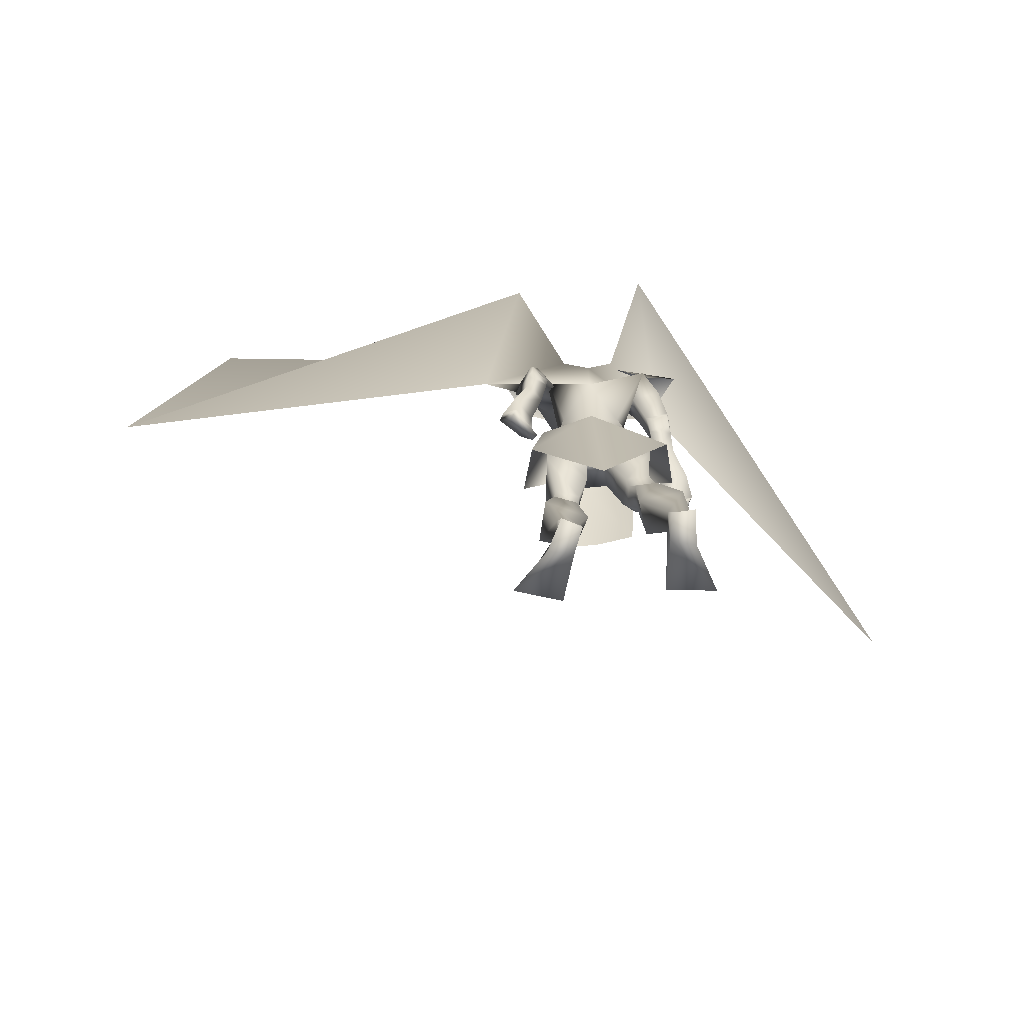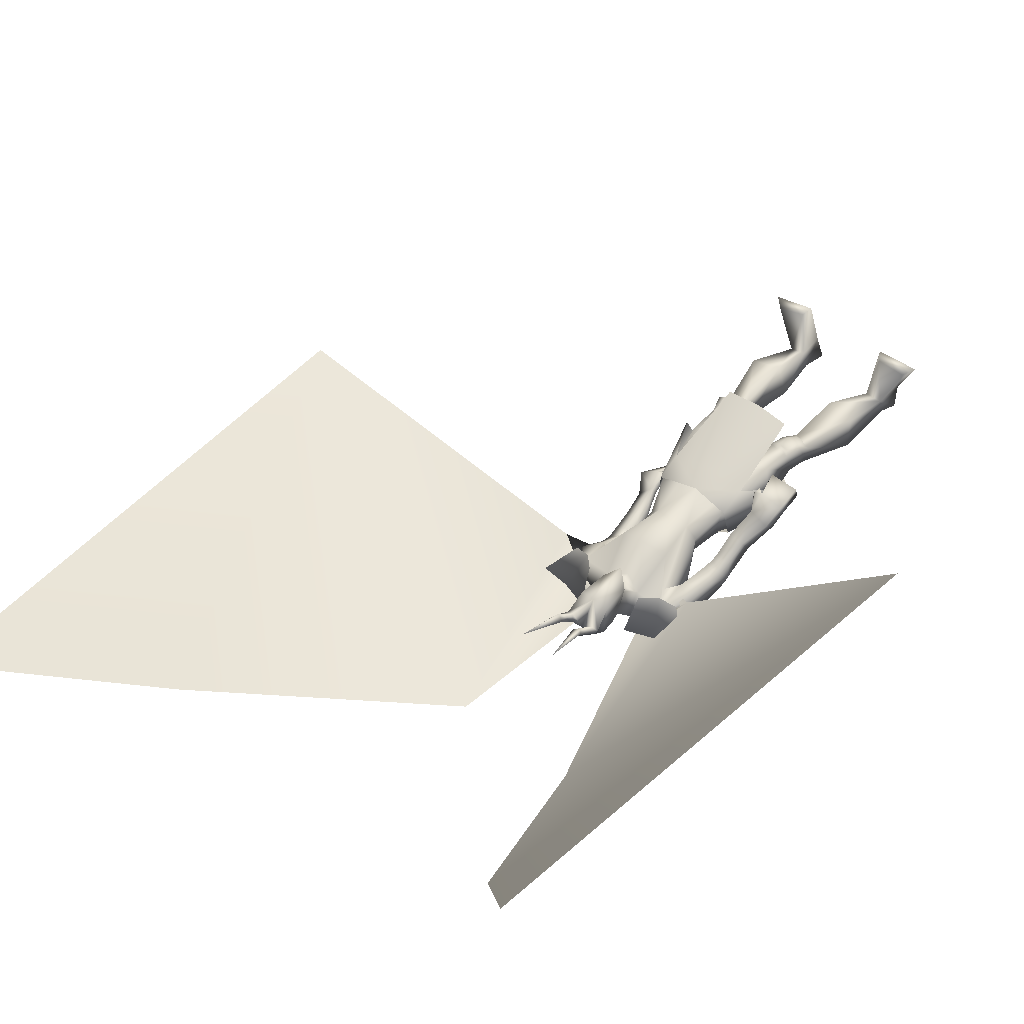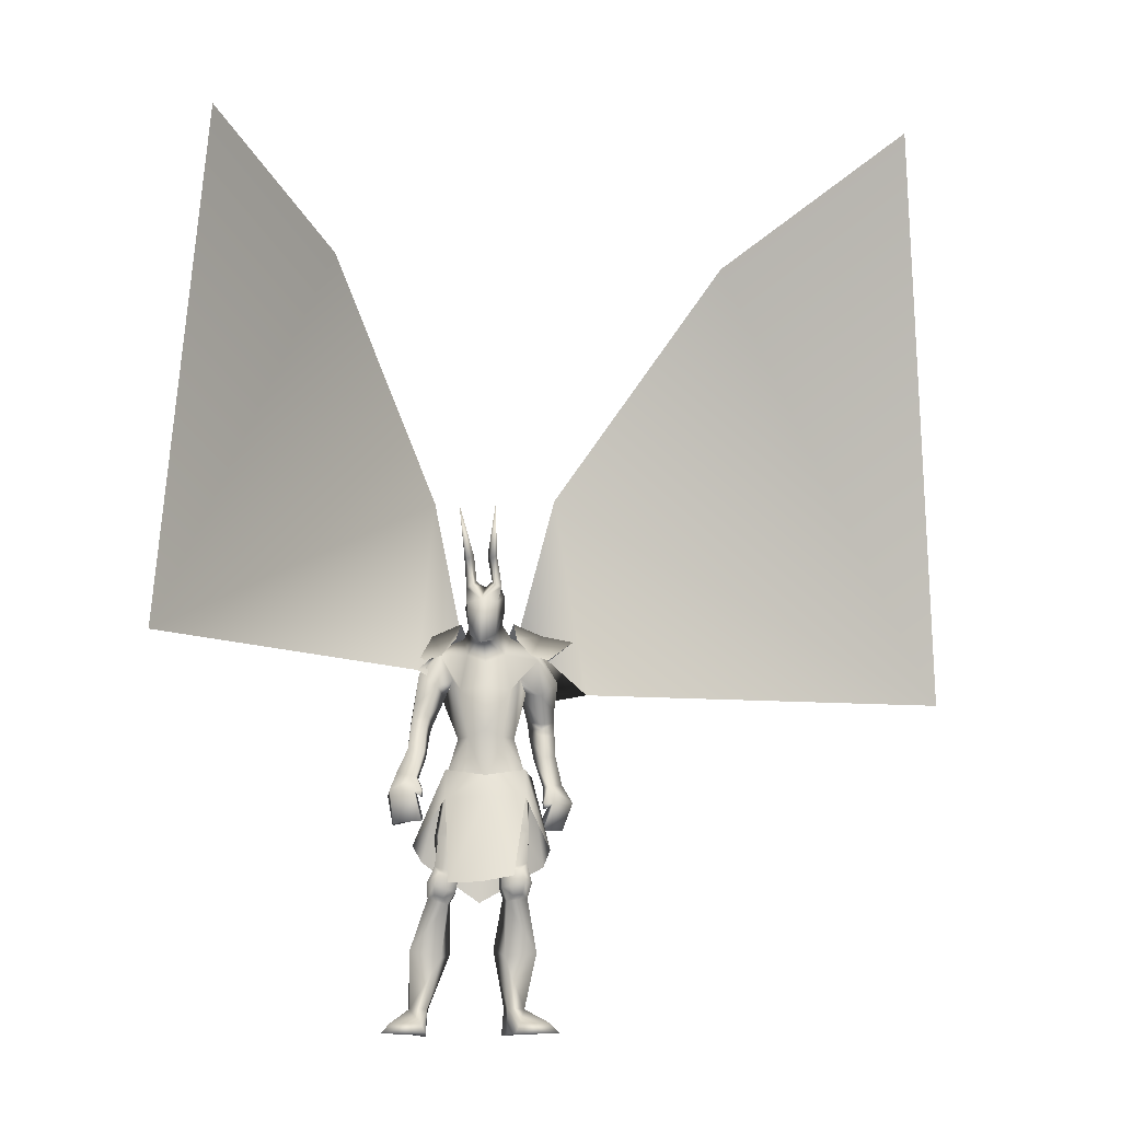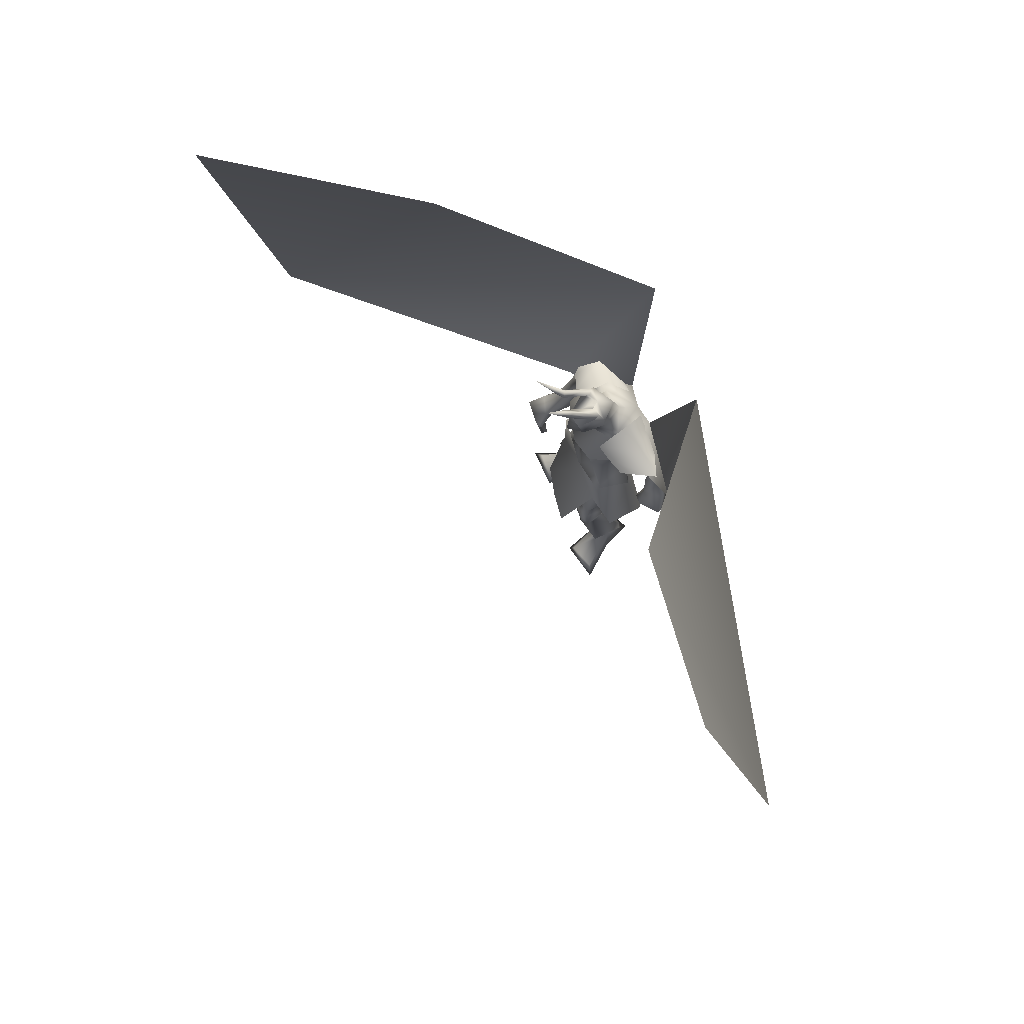
<metadata>
{"format":"obj","ext":"obj","renderer":"f3d","projection":"perspective","resolution":1024,"background":"white","views":[{"elev":-68.1,"azim":-174.6,"up":"+Y"},{"elev":57.5,"azim":-141.5,"up":"+Z"},{"elev":-12.2,"azim":5.7,"up":"+Y"},{"elev":74.3,"azim":72.3,"up":"+Y"}]}
</metadata>
<code>
o Cube_Cube.001
v 0.009057 -0.07612 0.06231
v 0.1466 -0.05518 0.03093
v -0.1321 -0.05518 0.05812
v 0.1566 -0.07044 -0.1017
v -0.156 -0.06217 -0.05735
v -0.01007 -0.03009 -0.1327
v 0.009371 -0.4555 0.158
v 0.1239 -0.4366 0.1647
v -0.1064 -0.458 0.1397
v 0.2307 -0.3339 -0.009904
v -0.2524 -0.3187 0.02141
v 0.1907 -0.3813 -0.1608
v -0.2421 -0.3637 -0.1314
v -0.03215 -0.5086 -0.1154
v 0.01495 -0.1549 0.1006
v 0.151 -0.1556 0.04769
v -0.1295 -0.1598 0.07452
v 0.1143 0.4109 0.02755
v -0.1012 0.4109 0.04858
v 0.08942 0.4879 -0.09282
v -0.09998 0.4879 -0.07434
v 0.0394 0.4003 -0.1666
v -0.06515 0.4003 -0.1564
v 0.2211 0.3423 -0.02805
v -0.2166 0.3423 0.01466
v 0.299 0.4265 -0.1417
v -0.315 0.4265 -0.08181
v 0.1864 0.349 -0.1762
v -0.2182 0.343 -0.1238
v 0.08373 0.4302 -0.05795
v -0.08846 0.4304 -0.06718
v -0.002365 0.4168 -0.1194
v 0.06619 0.3644 -0.01854
v -0.06718 0.3644 -0.01205
v 0.000571 0.335 0.006589
v 0.1836 0.3783 -0.07791
v -0.1693 0.3959 -0.04505
v 0.1809 0.3471 -0.05578
v -0.1639 0.3634 -0.02509
v -0.01435 0.3485 -0.1766
v -0.01403 0.1791 -0.1733
v 0.1362 0.2957 -0.179
v -0.2022 0.289 -0.1596
v 0.0976 0.2265 0.05578
v -0.07928 0.2265 0.07304
v 0.01149 0.2346 0.08825
v 0.1155 0.2871 -0.03397
v -0.1228 0.2793 -0.04026
v 0.06749 0.06231 0.02909
v -0.05489 0.06231 0.04103
v 0.008034 0.08485 0.05285
v 0.1008 0.06089 -0.02423
v -0.09789 0.06089 -0.004846
v -0.0059 0.05635 -0.08995
v 0.08417 0.05953 -0.09786
v -0.0958 0.05953 -0.0803
v 0.2254 0.1829 -0.1899
v -0.2527 0.1836 0.01014
v 0.1812 0.1323 -0.169
v -0.199 0.1384 0.01536
v 0.1837 0.1942 -0.2474
v -0.2713 0.1528 -0.05218
v 0.1241 0.1536 -0.2086
v -0.1963 0.1197 -0.05484
v 0.2256 0.09471 -0.2062
v -0.2615 0.08857 0.04233
v 0.182 0.09394 -0.1717
v -0.2069 0.08134 0.0349
v 0.1906 0.0859 -0.2545
v -0.2746 0.06333 -0.01079
v 0.1329 0.09257 -0.2141
v -0.2056 0.06025 -0.02646
v 0.1809 0.1154 -0.1789
v -0.2048 0.1098 0.02319
v 0.2234 0.1427 -0.2097
v -0.258 0.137 0.02311
v 0.1862 0.1419 -0.2608
v -0.2735 0.1087 -0.03279
v 0.1288 0.1246 -0.2193
v -0.2029 0.09012 -0.04136
v 0.009476 -0.1082 0.04839
v 0.1378 -0.05282 0.01307
v -0.1241 -0.05334 0.04121
v -0.007413 -0.02259 -0.1055
v 0.09724 -0.04823 -0.1084
v -0.1131 -0.04373 -0.08555
v 0.0556 -0.2046 0.05583
v -0.03954 -0.2151 0.05179
v 0.01003 -0.1867 0.06295
v 0.01756 -0.2433 -0.06569
v -0.04004 -0.2447 -0.07907
v -0.0123 -0.2118 -0.071
v 0.142 -0.154 -0.1102
v -0.165 -0.1442 -0.08041
v -0.0166 -0.1325 -0.1197
v 0.1579 -0.388 0.0673
v -0.1676 -0.3936 0.05828
v 0.06774 -0.4087 0.06833
v -0.08335 -0.4197 0.03776
v 0.05274 -0.4375 -0.005694
v -0.1033 -0.439 -0.05339
v 0.1232 -0.4275 -0.03109
v -0.1757 -0.4173 -0.05045
v 0.08339 -0.3026 0.07804
v -0.07443 -0.3178 0.06158
v 0.1648 -0.2825 0.07203
v -0.1501 -0.29 0.08545
v 0.0212 -0.3555 -0.03687
v -0.05973 -0.3583 -0.0734
v 0.1477 -0.2929 -0.0938
v -0.1887 -0.2769 -0.07762
v 0.1554 -0.5044 0.02781
v -0.1972 -0.5012 0.01576
v 0.08669 -0.5158 0.05289
v -0.1266 -0.5235 0.01361
v 0.06344 -0.4999 -0.01271
v -0.1282 -0.5116 -0.05678
v 0.1305 -0.492 -0.03588
v -0.1971 -0.4931 -0.0533
v 0.0708 -0.4687 0.07348
v -0.09775 -0.4813 0.02257
v 0.1753 -0.454 0.06409
v -0.1948 -0.452 0.0538
v 0.05511 -0.473 0.005906
v -0.1083 -0.481 -0.04514
v 0.1371 -0.4645 -0.01959
v -0.1919 -0.4597 -0.03975
v 0.1534 -0.4557 0.08457
v -0.1675 -0.4586 0.06472
v 0.101 -0.4645 0.08645
v -0.12 -0.4744 0.04639
v 0.1116 -0.4977 0.07149
v -0.1395 -0.5016 0.03906
v 0.1433 -0.4939 0.0712
v -0.1679 -0.4928 0.05056
v 0.1019 -0.4146 0.08676
v -0.1135 -0.4291 0.05199
v 0.1427 -0.4055 0.08464
v -0.1504 -0.4155 0.06624
v 0.16 -0.9648 -0.04884
v -0.2864 -0.9633 -0.02679
v 0.07911 -0.9686 -0.03702
v -0.2092 -0.9699 -0.05228
v 0.04787 -0.9706 -0.1208
v -0.2235 -0.9729 -0.142
v 0.1083 -0.964 -0.1516
v -0.2907 -0.9614 -0.1409
v 0.0808 -0.7029 0.06003
v -0.1462 -0.7091 0.02977
v 0.1874 -0.6933 0.02676
v -0.2547 -0.6825 0.03903
v 0.02939 -0.6787 -0.03089
v -0.1306 -0.6936 -0.07518
v 0.1576 -0.6697 -0.09198
v -0.2696 -0.6642 -0.08364
v 0.07964 -0.8771 -0.03249
v -0.205 -0.8798 -0.04706
v 0.1364 -0.8813 -0.05671
v -0.2667 -0.8794 -0.04481
v 0.05961 -0.8762 -0.09082
v -0.2114 -0.8814 -0.1086
v 0.1235 -0.8851 -0.1115
v -0.2787 -0.8826 -0.09982
v 0.237 -0.931 0.06062
v -0.3084 -0.931 0.1039
v 0.1395 -0.9337 0.1013
v -0.2028 -0.9337 0.0996
v 0.1263 -0.9665 0.1163
v -0.1845 -0.9664 0.1076
v 0.2731 -0.9665 0.06861
v -0.3377 -0.9664 0.1264
v 0.2521 -0.2467 -0.224
v -0.3012 -0.2496 0.1417
v 0.1893 -0.2523 -0.146
v -0.2014 -0.2442 0.15
v 0.2327 -0.2417 -0.2534
v -0.309 -0.2549 0.1073
v 0.1726 -0.2375 -0.1564
v -0.1984 -0.2349 0.1274
v 0.2075 -0.09281 -0.1511
v -0.2254 -0.0851 0.1262
v 0.2521 -0.08291 -0.2151
v -0.2986 -0.07425 0.11
v 0.238 -0.1061 -0.2427
v -0.3103 -0.1034 0.08589
v 0.1881 -0.09669 -0.1668
v -0.2215 -0.09387 0.1026
v 0.1874 0.2265 -0.1024
v -0.1718 0.2497 0.000735
v 0.2455 0.2744 -0.1296
v -0.2386 0.2939 0.003886
v 0.1595 0.287 -0.2128
v -0.2483 0.2385 -0.1024
v 0.1049 0.2491 -0.1491
v -0.1585 0.221 -0.09141
v 0.1481 0.1302 -0.2343
v -0.2274 0.09579 -0.03894
v 0.1735 0.1407 -0.2678
v -0.2706 0.1016 -0.04532
v 0.152 0.107 -0.2311
v -0.23 0.07655 -0.02868
v 0.1765 0.1048 -0.2633
v -0.2703 0.07615 -0.03202
v 0.1475 0.1522 -0.2285
v -0.2258 0.1161 -0.04678
v 0.1711 0.1737 -0.2576
v -0.2667 0.1272 -0.05494
v 0.08318 -0.07915 0.01764
v -0.07033 -0.08129 0.0326
v 0.1526 -0.1618 0.03576
v -0.1347 -0.1648 0.06299
v 0.1869 0.0135 -0.1592
v -0.2065 0.008153 0.07087
v 0.2304 0.01781 -0.1983
v -0.2642 0.018 0.07419
v 0.1942 0.006922 -0.2451
v -0.2756 -0.009327 0.02176
v 0.1517 0.01116 -0.1908
v -0.2066 -0.008434 0.02654
v 0.2304 -0.1572 -0.1288
v -0.2248 -0.1434 0.168
v 0.2931 -0.1494 -0.1876
v -0.3114 -0.1375 0.1678
v 0.2795 -0.1617 -0.2138
v -0.3216 -0.1562 0.1417
v 0.2131 -0.156 -0.1414
v -0.2204 -0.146 0.1466
v 0.1935 -0.1768 -0.1384
v -0.1996 -0.1628 0.1541
v 0.1998 -0.1775 -0.1342
v -0.2032 -0.1627 0.1612
v 0.19 -0.1545 -0.132
v -0.196 -0.1384 0.1537
v 0.1966 -0.1554 -0.1272
v -0.1996 -0.1384 0.1616
v -0.002365 0.4542 -0.09046
v 0.05545 0.4737 -0.02118
v -0.06018 0.4737 -0.02118
v -0.002365 0.5393 -0.0646
v 0.06896 0.5283 0.000734
v -0.07369 0.5283 0.000734
v 0.06678 0.5721 -0.003603
v -0.0715 0.5721 -0.003603
v -0.002365 0.6069 0.003518
v 0.03262 0.4114 0.02877
v -0.03735 0.4114 0.02877
v -0.002365 0.4142 0.04065
v 0.05222 0.5347 0.09316
v -0.05695 0.5347 0.09316
v -0.002365 0.5436 0.1116
v 0.04421 0.4236 0.06791
v -0.04894 0.4236 0.06791
v -0.002365 0.386 0.1201
v 0.03845 0.6068 0.05049
v -0.04318 0.6068 0.05049
v 0.06149 0.6007 0.03587
v -0.06622 0.6007 0.03587
v 0.02566 0.6215 0.02663
v -0.03039 0.6215 0.02663
v 0.05353 0.6056 0.0132
v -0.05826 0.6056 0.0132
v 0.04445 0.7018 0.1183
v -0.04918 0.7018 0.1183
v 0.02185 0.6931 0.1305
v -0.02658 0.6931 0.1305
v 0.05573 0.6944 0.137
v -0.06046 0.6944 0.137
v 0.04394 0.6824 0.149
v -0.04866 0.6824 0.149
v 0.06225 0.8619 0.2293
v -0.06698 0.8619 0.2293
v 0.3432 0.24 -0.1877
v -0.2403 0.3068 0.0243
v 0.06848 0.3692 -0.1942
v -0.09502 0.3692 -0.1792
v 1.593 0.1792 -0.1684
v -0.9686 0.2958 0.9609
v 0.2165 0.9881 -0.2849
v -0.2314 0.9892 -0.2796
v 1.526 2.181 0.2394
v -0.76 2.003 1.17
v 0.8616 1.721 0.1617
v -0.4828 1.725 0.4594
v 0.1626 0.3574 -0.000197
v 0.189 0.4466 -0.1172
v 0.09844 0.36 -0.175
v -0.1538 0.3574 0.03068
v -0.2024 0.4466 -0.07902
v -0.1247 0.36 -0.1533
f 4 2 10
f 4 10 12
f 11 3 5
f 11 5 13
f 6 4 12
f 6 12 14
f 13 5 6
f 13 6 14
f 1 15 16
f 1 16 2
f 1 3 17
f 1 17 15
f 15 7 8
f 15 8 16
f 9 7 15
f 9 15 17
f 2 16 10
f 11 17 3
f 30 33 38
f 30 38 36
f 39 34 31
f 39 31 37
f 30 36 40
f 30 40 32
f 40 37 31
f 40 31 32
f 33 35 46
f 33 46 44
f 46 35 34
f 46 34 45
f 38 33 44
f 38 44 47
f 45 34 39
f 45 39 48
f 44 46 51
f 44 51 49
f 51 46 45
f 51 45 50
f 47 44 49
f 47 49 52
f 50 45 48
f 50 48 53
f 41 42 55
f 41 55 54
f 56 43 41
f 56 41 54
f 42 47 52
f 42 52 55
f 53 48 43
f 53 43 56
f 59 73 75
f 59 75 57
f 76 74 60
f 76 60 58
f 73 67 65
f 73 65 75
f 66 68 74
f 66 74 76
f 63 79 73
f 63 73 59
f 74 80 64
f 74 64 60
f 79 71 67
f 79 67 73
f 68 72 80
f 68 80 74
f 54 55 85
f 54 85 84
f 86 56 54
f 86 54 84
f 55 52 82
f 55 82 85
f 83 53 56
f 83 56 86
f 87 89 92
f 87 92 90
f 92 89 88
f 92 88 91
f 85 93 95
f 85 95 84
f 95 94 86
f 95 86 84
f 93 90 92
f 93 92 95
f 92 91 94
f 92 94 95
f 104 98 96
f 104 96 106
f 97 99 105
f 97 105 107
f 90 108 104
f 90 104 87
f 105 109 91
f 105 91 88
f 108 100 98
f 108 98 104
f 99 101 109
f 99 109 105
f 93 110 108
f 93 108 90
f 109 111 94
f 109 94 91
f 110 102 100
f 110 100 108
f 101 103 111
f 101 111 109
f 106 96 102
f 106 102 110
f 103 97 107
f 103 107 111
f 100 124 120
f 100 120 98
f 121 125 101
f 121 101 99
f 124 116 114
f 124 114 120
f 115 117 125
f 115 125 121
f 102 126 124
f 102 124 100
f 125 127 103
f 125 103 101
f 126 118 116
f 126 116 124
f 117 119 127
f 117 127 125
f 96 122 126
f 96 126 102
f 127 123 97
f 127 97 103
f 122 112 118
f 122 118 126
f 119 113 123
f 119 123 127
f 122 96 138
f 122 138 128
f 139 97 123
f 139 123 129
f 112 122 128
f 112 128 134
f 129 123 113
f 129 113 135
f 98 120 130
f 98 130 136
f 131 121 99
f 131 99 137
f 120 114 132
f 120 132 130
f 133 115 121
f 133 121 131
f 114 112 134
f 114 134 132
f 135 113 115
f 135 115 133
f 96 98 136
f 96 136 138
f 137 99 97
f 137 97 139
f 136 130 128
f 136 128 138
f 129 131 137
f 129 137 139
f 130 132 134
f 130 134 128
f 135 133 131
f 135 131 129
f 114 148 150
f 114 150 112
f 151 149 115
f 151 115 113
f 116 152 148
f 116 148 114
f 149 153 117
f 149 117 115
f 118 154 152
f 118 152 116
f 153 155 119
f 153 119 117
f 112 150 154
f 112 154 118
f 155 151 113
f 155 113 119
f 140 142 144
f 140 144 146
f 145 143 141
f 145 141 147
f 148 156 158
f 148 158 150
f 159 157 149
f 159 149 151
f 152 160 156
f 152 156 148
f 157 161 153
f 157 153 149
f 160 144 142
f 160 142 156
f 143 145 161
f 143 161 157
f 154 162 160
f 154 160 152
f 161 163 155
f 161 155 153
f 162 146 144
f 162 144 160
f 145 147 163
f 145 163 161
f 150 158 162
f 150 162 154
f 163 159 151
f 163 151 155
f 158 140 146
f 158 146 162
f 147 141 159
f 147 159 163
f 158 156 166
f 158 166 164
f 167 157 159
f 167 159 165
f 140 158 164
f 140 164 170
f 165 159 141
f 165 141 171
f 156 142 168
f 156 168 166
f 169 143 157
f 169 157 167
f 142 140 170
f 142 170 168
f 171 141 143
f 171 143 169
f 166 168 170
f 166 170 164
f 171 169 167
f 171 167 165
f 172 174 178
f 172 178 176
f 179 175 173
f 179 173 177
f 38 188 190
f 38 190 36
f 191 189 39
f 191 39 37
f 188 59 57
f 188 57 190
f 58 60 189
f 58 189 191
f 36 190 192
f 36 192 42
f 193 191 37
f 193 37 43
f 190 57 61
f 190 61 192
f 62 58 191
f 62 191 193
f 47 194 188
f 47 188 38
f 189 195 48
f 189 48 39
f 194 63 59
f 194 59 188
f 60 64 195
f 60 195 189
f 42 192 194
f 42 194 47
f 195 193 43
f 195 43 48
f 192 61 63
f 192 63 194
f 64 62 193
f 64 193 195
f 57 75 77
f 57 77 61
f 78 76 58
f 78 58 62
f 65 69 77
f 65 77 75
f 78 70 66
f 78 66 76
f 79 63 204
f 79 204 196
f 205 64 80
f 205 80 197
f 71 79 196
f 71 196 200
f 197 80 72
f 197 72 201
f 77 69 202
f 77 202 198
f 203 70 78
f 203 78 199
f 61 77 198
f 61 198 206
f 199 78 62
f 199 62 207
f 69 71 200
f 69 200 202
f 201 72 70
f 201 70 203
f 63 61 206
f 63 206 204
f 207 62 64
f 207 64 205
f 206 198 196
f 206 196 204
f 197 199 207
f 197 207 205
f 198 202 200
f 198 200 196
f 201 203 199
f 201 199 197
f 49 51 81
f 49 81 208
f 81 51 50
f 81 50 209
f 49 208 82
f 49 82 52
f 83 209 50
f 83 50 53
f 81 89 87
f 81 87 208
f 88 89 81
f 88 81 209
f 87 104 106
f 87 106 210
f 107 105 88
f 107 88 211
f 82 208 87
f 82 87 210
f 88 209 83
f 88 83 211
f 82 210 93
f 82 93 85
f 94 211 83
f 94 83 86
f 93 210 106
f 93 106 110
f 107 211 94
f 107 94 111
f 67 212 214
f 67 214 65
f 215 213 68
f 215 68 66
f 65 214 216
f 65 216 69
f 217 215 66
f 217 66 70
f 71 218 212
f 71 212 67
f 213 219 72
f 213 72 68
f 69 216 218
f 69 218 71
f 219 217 70
f 219 70 72
f 180 220 222
f 180 222 182
f 223 221 181
f 223 181 183
f 220 174 172
f 220 172 222
f 173 175 221
f 173 221 223
f 182 222 224
f 182 224 184
f 225 223 183
f 225 183 185
f 222 172 176
f 222 176 224
f 177 173 223
f 177 223 225
f 226 178 174
f 226 174 220
f 175 179 227
f 175 227 221
f 184 224 226
f 184 226 186
f 227 225 185
f 227 185 187
f 224 176 178
f 224 178 226
f 179 177 225
f 179 225 227
f 226 220 230
f 226 230 228
f 231 221 227
f 231 227 229
f 186 226 228
f 186 228 232
f 229 227 187
f 229 187 233
f 220 180 234
f 220 234 230
f 235 181 221
f 235 221 231
f 180 186 232
f 180 232 234
f 233 187 181
f 233 181 235
f 232 228 230
f 232 230 234
f 231 229 233
f 231 233 235
f 180 182 214
f 180 214 212
f 215 183 181
f 215 181 213
f 182 184 216
f 182 216 214
f 217 185 183
f 217 183 215
f 184 186 218
f 184 218 216
f 219 187 185
f 219 185 217
f 180 212 218
f 180 218 186
f 219 213 181
f 219 181 187
f 251 245 237
f 251 237 240
f 238 246 252
f 238 252 241
f 236 239 240
f 236 240 237
f 241 239 236
f 241 236 238
f 251 240 242
f 251 242 248
f 243 241 252
f 243 252 249
f 242 240 239
f 242 239 244
f 239 241 243
f 239 243 244
f 253 247 245
f 253 245 251
f 246 247 253
f 246 253 252
f 251 248 250
f 251 250 253
f 250 249 252
f 250 252 253
f 30 32 236
f 30 236 237
f 236 32 31
f 236 31 238
f 30 237 245
f 30 245 33
f 246 238 31
f 246 31 34
f 33 245 247
f 33 247 35
f 247 246 34
f 247 34 35
f 250 248 256
f 250 256 254
f 257 249 250
f 257 250 255
f 244 250 254
f 244 254 258
f 255 250 244
f 255 244 259
f 242 244 258
f 242 258 260
f 259 244 243
f 259 243 261
f 248 242 260
f 248 260 256
f 261 243 249
f 261 249 257
f 256 260 262
f 256 262 266
f 263 261 257
f 263 257 267
f 260 258 264
f 260 264 262
f 265 259 261
f 265 261 263
f 258 254 268
f 258 268 264
f 269 255 259
f 269 259 265
f 254 256 266
f 254 266 268
f 267 257 255
f 267 255 269
f 266 270 268
f 269 271 267
f 264 268 270
f 271 269 265
f 262 264 270
f 271 265 263
f 262 270 266
f 267 271 263
f 36 42 272
f 36 272 274
f 273 43 37
f 273 37 275
f 36 274 40
f 40 275 37
f 41 272 42
f 43 273 41
f 40 274 272
f 40 272 41
f 273 275 40
f 273 40 41
f 272 274 278
f 272 278 276
f 279 275 273
f 279 273 277
f 276 278 282
f 276 282 280
f 283 279 277
f 283 277 281
f 18 284 285
f 18 285 20
f 284 24 26
f 284 26 285
f 20 285 286
f 20 286 22
f 285 26 28
f 285 28 286
f 25 287 288
f 25 288 27
f 287 19 21
f 287 21 288
f 27 288 289
f 27 289 29
f 288 21 23
f 288 23 289

</code>
